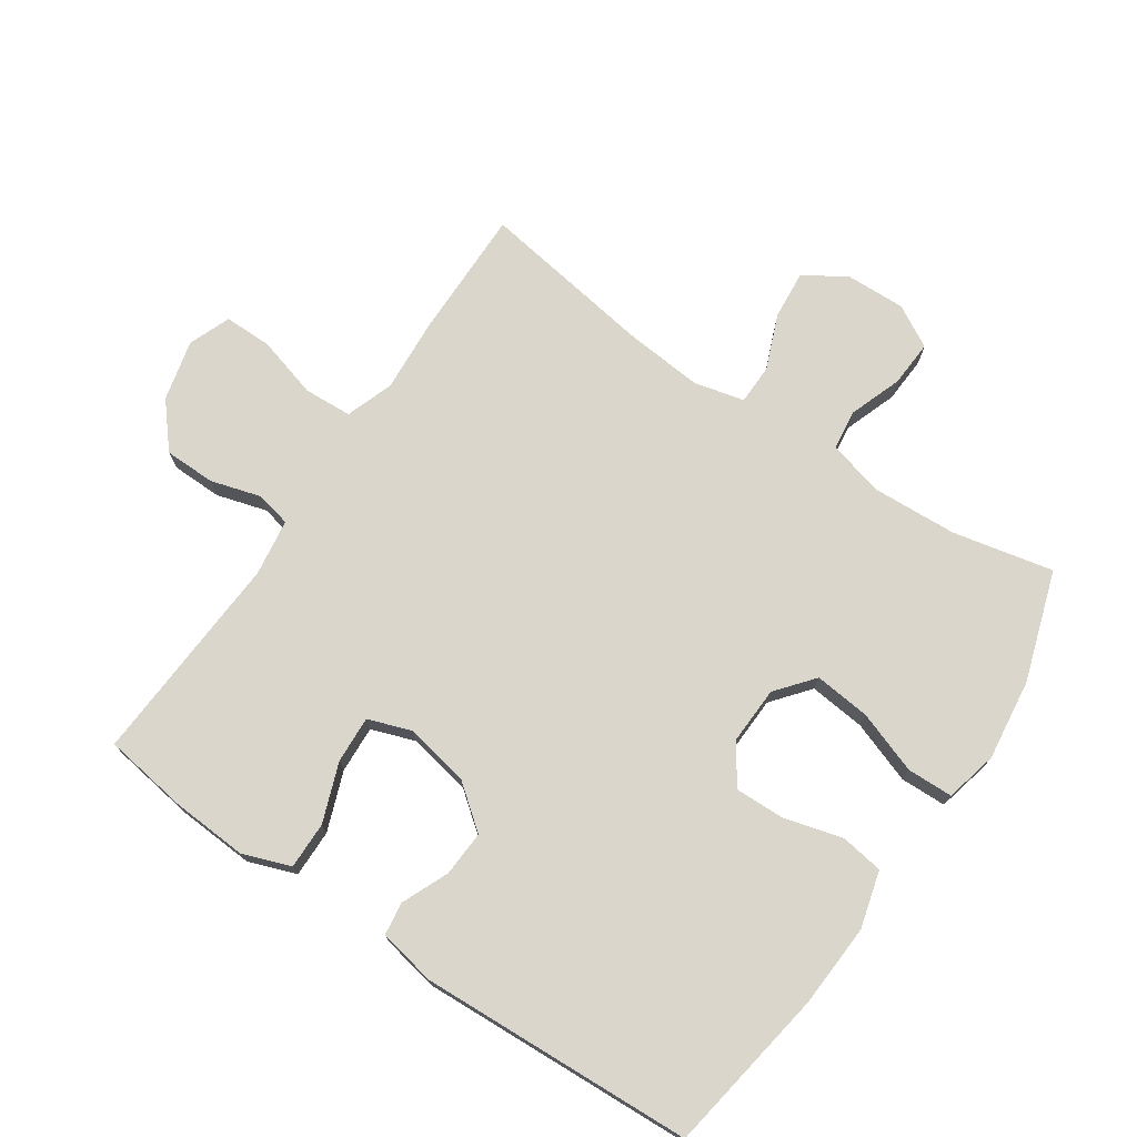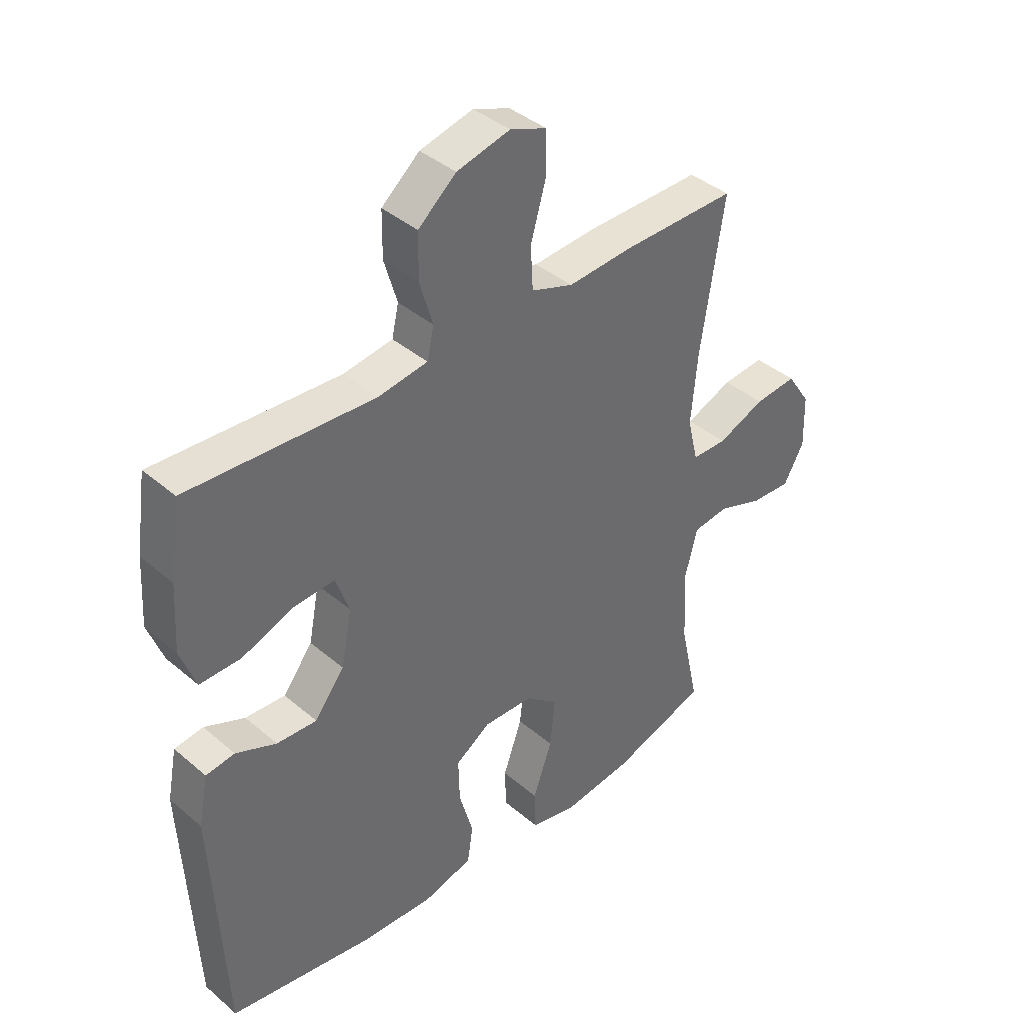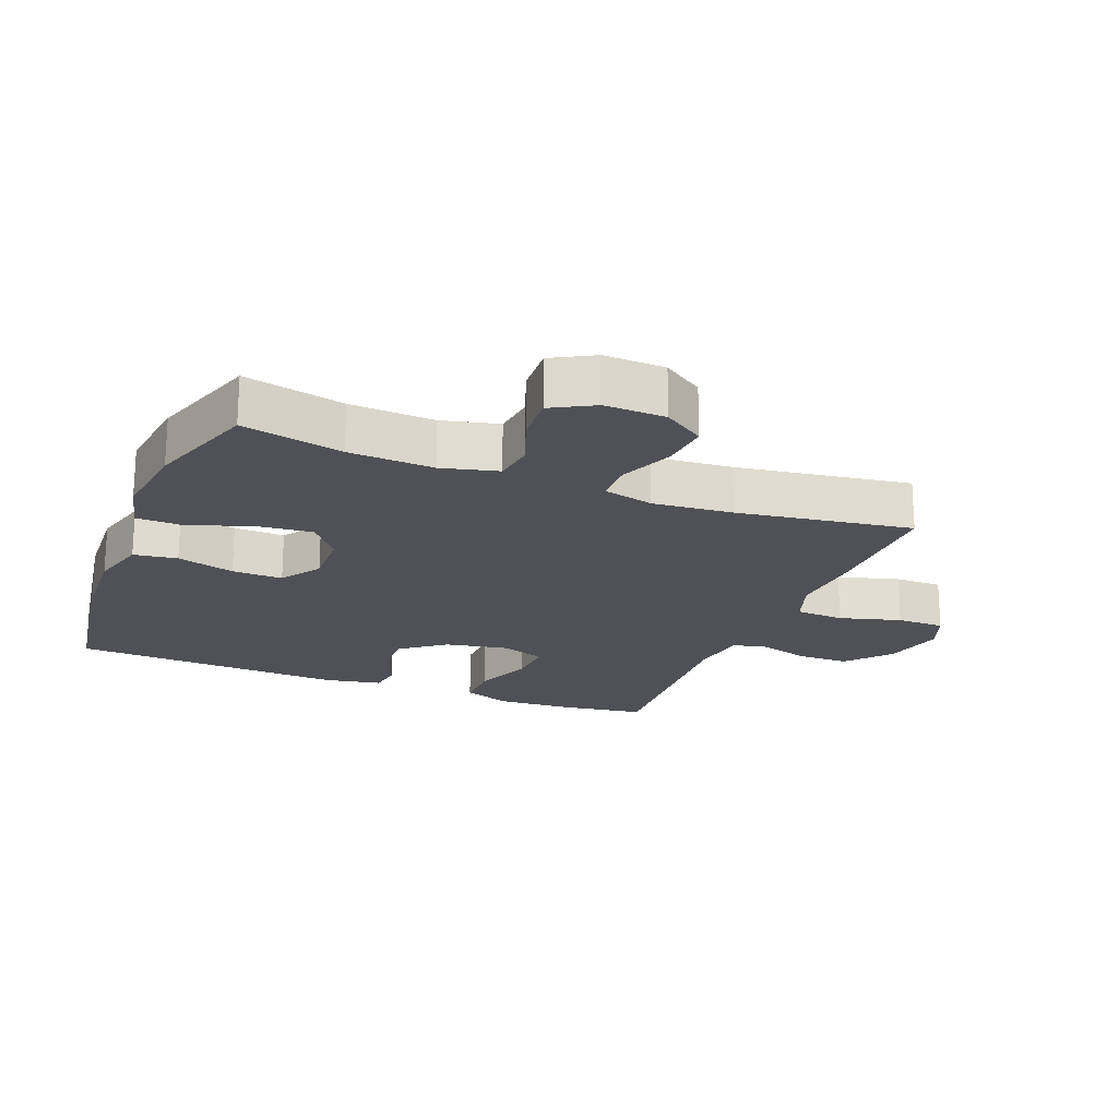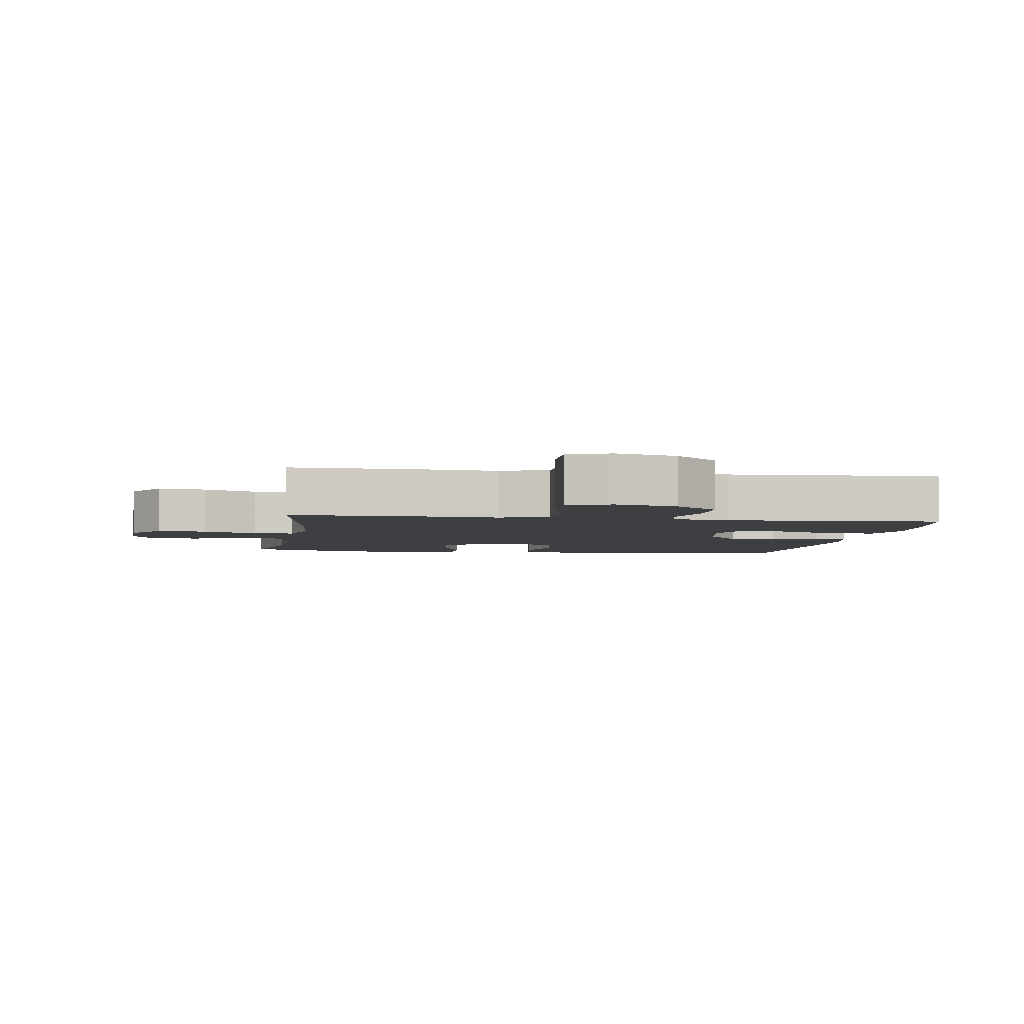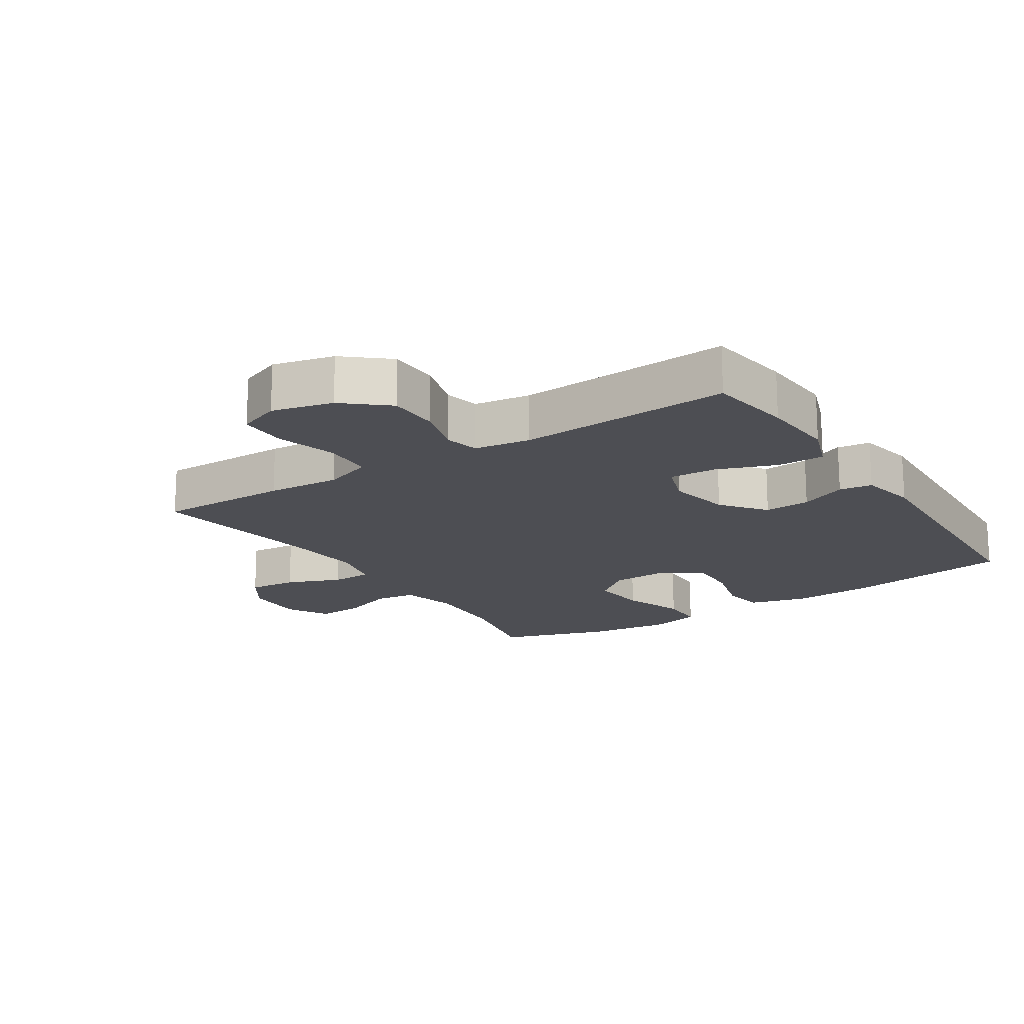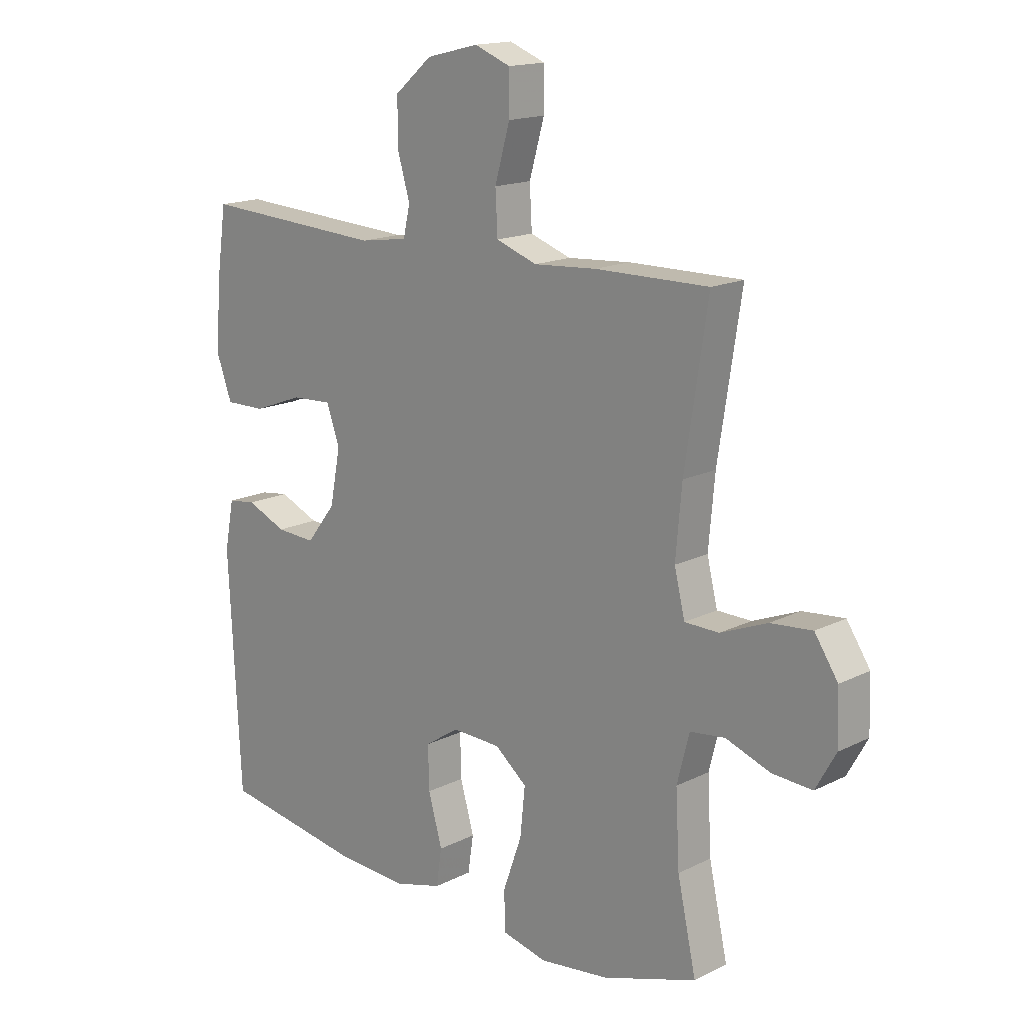
<metadata>
{"format":"obj","ext":"obj","renderer":"f3d","projection":"perspective","resolution":1024,"background":"white","views":[{"elev":73.7,"azim":124.2,"up":"+Y"},{"elev":39.8,"azim":136.4,"up":"+Z"},{"elev":-20.3,"azim":-111.8,"up":"+Y"},{"elev":-3.9,"azim":-8.8,"up":"+Y"},{"elev":-17.4,"azim":33.1,"up":"+Y"},{"elev":16.1,"azim":-135.8,"up":"+Z"}]}
</metadata>
<code>
v 0.5 0.07 0.5
v 0.519 0.07 0.369
v 0.526 0.07 0.252
v 0.499 0.07 0.178
v 0.426 0.07 0.179
v 0.335 0.07 0.213
v 0.262 0.07 0.217
v 0.238 0.07 0.149
v 0.257 0.07 0.051
v 0.31 0.07 -0.017
v 0.381 0.07 -0.013
v 0.453 0.07 0.018
v 0.504 0.07 0.011
v 0.521 0.07 -0.077
v 0.5 0.07 -0.5
v 0.244 0.07 -0.541
v 0.115 0.07 -0.548
v 0.027 0.07 -0.524
v 0.017 0.07 -0.457
v 0.042 0.07 -0.368
v 0.044 0.07 -0.29
v -0.018 0.07 -0.249
v -0.106 0.07 -0.252
v -0.164 0.07 -0.299
v -0.155 0.07 -0.386
v -0.121 0.07 -0.482
v -0.123 0.07 -0.553
v -0.204 0.07 -0.572
v -0.33 0.07 -0.556
v -0.5 0.07 -0.5
v -0.466 0.07 -0.345
v -0.459 0.07 -0.214
v -0.481 0.07 -0.127
v -0.544 0.07 -0.119
v -0.625 0.07 -0.148
v -0.697 0.07 -0.152
v -0.733 0.07 -0.087
v -0.73 0.07 0.007
v -0.688 0.07 0.07
v -0.613 0.07 0.063
v -0.529 0.07 0.029
v -0.467 0.07 0.03
v -0.448 0.07 0.108
v -0.459 0.07 0.231
v -0.5 0.07 0.5
v -0.296 0.07 0.498
v -0.183 0.07 0.49
v -0.109 0.07 0.516
v -0.105 0.07 0.591
v -0.132 0.07 0.686
v -0.132 0.07 0.76
v -0.067 0.07 0.785
v 0.027 0.07 0.762
v 0.094 0.07 0.705
v 0.095 0.07 0.626
v 0.072 0.07 0.548
v 0.084 0.07 0.494
v 0.171 0.07 0.481
v 0.5 0 0.5
v 0.519 0 0.369
v 0.526 0 0.252
v 0.499 0 0.178
v 0.426 0 0.179
v 0.335 0 0.213
v 0.262 0 0.217
v 0.238 0 0.149
v 0.257 0 0.051
v 0.31 0 -0.017
v 0.381 0 -0.013
v 0.453 0 0.018
v 0.504 0 0.011
v 0.521 0 -0.077
v 0.5 0 -0.5
v 0.244 0 -0.541
v 0.115 0 -0.548
v 0.027 0 -0.524
v 0.017 0 -0.457
v 0.042 0 -0.368
v 0.044 0 -0.29
v -0.018 0 -0.249
v -0.106 0 -0.252
v -0.164 0 -0.299
v -0.155 0 -0.386
v -0.121 0 -0.482
v -0.123 0 -0.553
v -0.204 0 -0.572
v -0.33 0 -0.556
v -0.5 0 -0.5
v -0.466 0 -0.345
v -0.459 0 -0.214
v -0.481 0 -0.127
v -0.544 0 -0.119
v -0.625 0 -0.148
v -0.697 0 -0.152
v -0.733 0 -0.087
v -0.73 0 0.007
v -0.688 0 0.07
v -0.613 0 0.063
v -0.529 0 0.029
v -0.467 0 0.03
v -0.448 0 0.108
v -0.459 0 0.231
v -0.5 0 0.5
v -0.296 0 0.498
v -0.183 0 0.49
v -0.109 0 0.516
v -0.105 0 0.591
v -0.132 0 0.686
v -0.132 0 0.76
v -0.067 0 0.785
v 0.027 0 0.762
v 0.094 0 0.705
v 0.095 0 0.626
v 0.072 0 0.548
v 0.084 0 0.494
v 0.171 0 0.481
f 53 54 55 56
f 51 52 53 56
f 49 50 51 56
f 48 49 56 57
f 47 48 57 58
f 44 45 46 47
f 43 44 47 58
f 38 39 40 41
f 38 41 42
f 37 38 42
f 34 35 36 37
f 33 34 37 42
f 32 33 42 43
f 28 29 30 31
f 28 31 32
f 25 26 27 28
f 24 25 28 32
f 23 24 32 43
f 17 18 19 20
f 17 20 21
f 16 17 21
f 15 16 21
f 14 15 21 22
f 11 12 13 14
f 10 11 14 22
f 3 4 5 6
f 3 6 7
f 2 3 7
f 1 2 7
f 58 1 7
f 43 58 7 8
f 23 43 8 9
f 9 10 22 23
f 114 113 112 111
f 114 111 110 109
f 114 109 108 107
f 115 114 107 106
f 116 115 106 105
f 105 104 103 102
f 116 105 102 101
f 99 98 97 96
f 100 99 96
f 100 96 95
f 95 94 93 92
f 100 95 92 91
f 101 100 91 90
f 89 88 87 86
f 90 89 86
f 86 85 84 83
f 90 86 83 82
f 101 90 82 81
f 78 77 76 75
f 79 78 75
f 79 75 74
f 79 74 73
f 80 79 73 72
f 72 71 70 69
f 80 72 69 68
f 64 63 62 61
f 65 64 61
f 65 61 60
f 65 60 59
f 65 59 116
f 66 65 116 101
f 67 66 101 81
f 81 80 68 67
f 1 59 60 2
f 2 60 61 3
f 3 61 62 4
f 4 62 63 5
f 5 63 64 6
f 6 64 65 7
f 7 65 66 8
f 8 66 67 9
f 9 67 68 10
f 10 68 69 11
f 11 69 70 12
f 12 70 71 13
f 13 71 72 14
f 14 72 73 15
f 15 73 74 16
f 16 74 75 17
f 17 75 76 18
f 18 76 77 19
f 19 77 78 20
f 20 78 79 21
f 21 79 80 22
f 22 80 81 23
f 23 81 82 24
f 24 82 83 25
f 25 83 84 26
f 26 84 85 27
f 27 85 86 28
f 28 86 87 29
f 29 87 88 30
f 30 88 89 31
f 31 89 90 32
f 32 90 91 33
f 33 91 92 34
f 34 92 93 35
f 35 93 94 36
f 36 94 95 37
f 37 95 96 38
f 38 96 97 39
f 39 97 98 40
f 40 98 99 41
f 41 99 100 42
f 42 100 101 43
f 43 101 102 44
f 44 102 103 45
f 45 103 104 46
f 46 104 105 47
f 47 105 106 48
f 48 106 107 49
f 49 107 108 50
f 50 108 109 51
f 51 109 110 52
f 52 110 111 53
f 53 111 112 54
f 54 112 113 55
f 55 113 114 56
f 56 114 115 57
f 57 115 116 58
f 58 116 59 1

</code>
